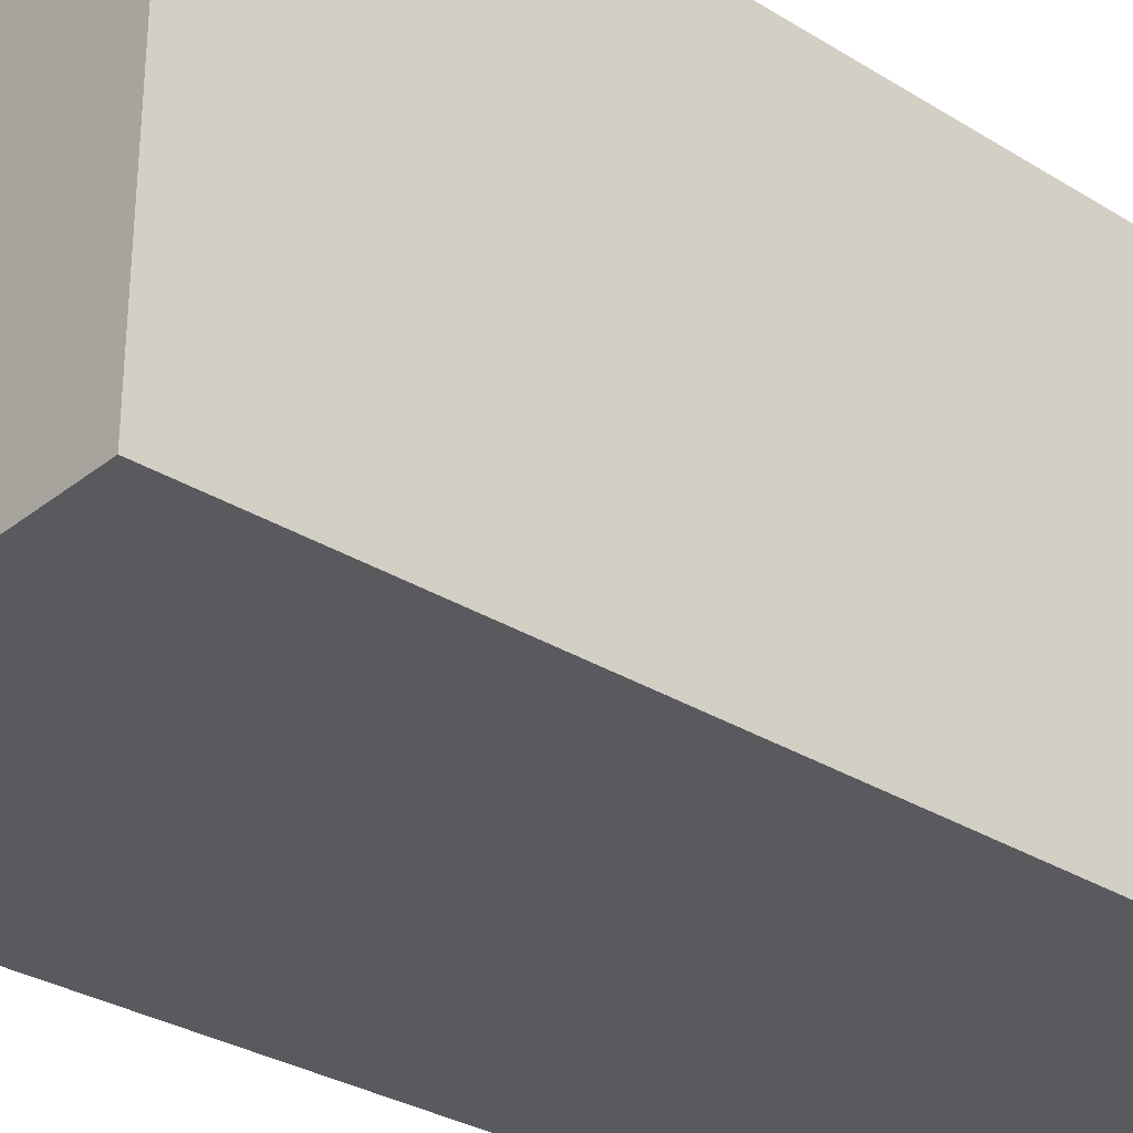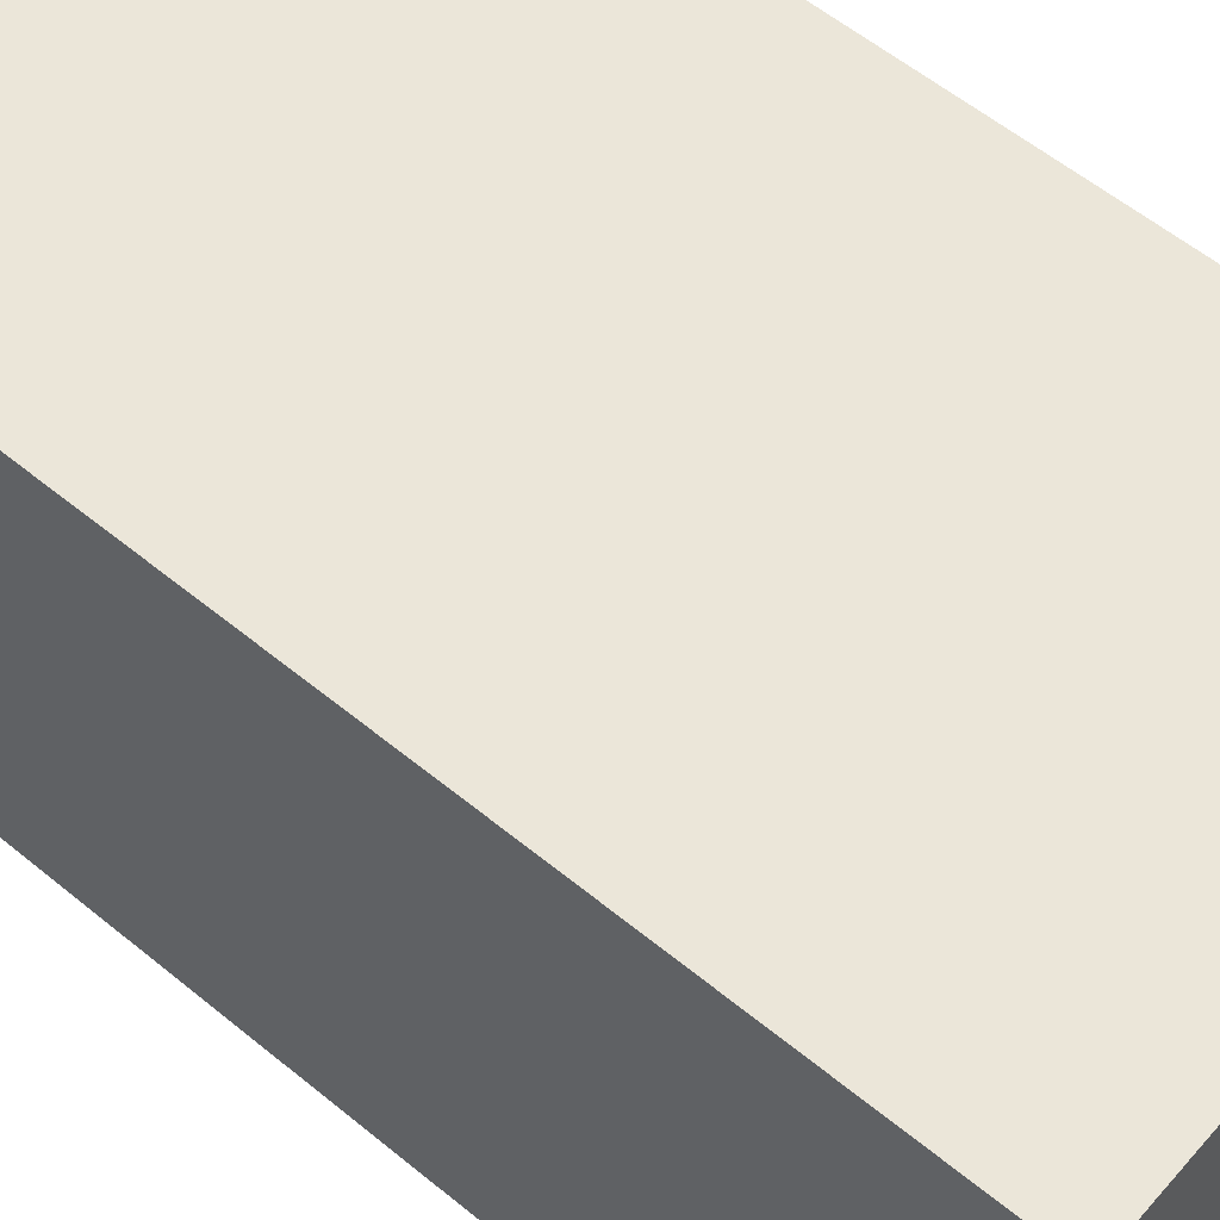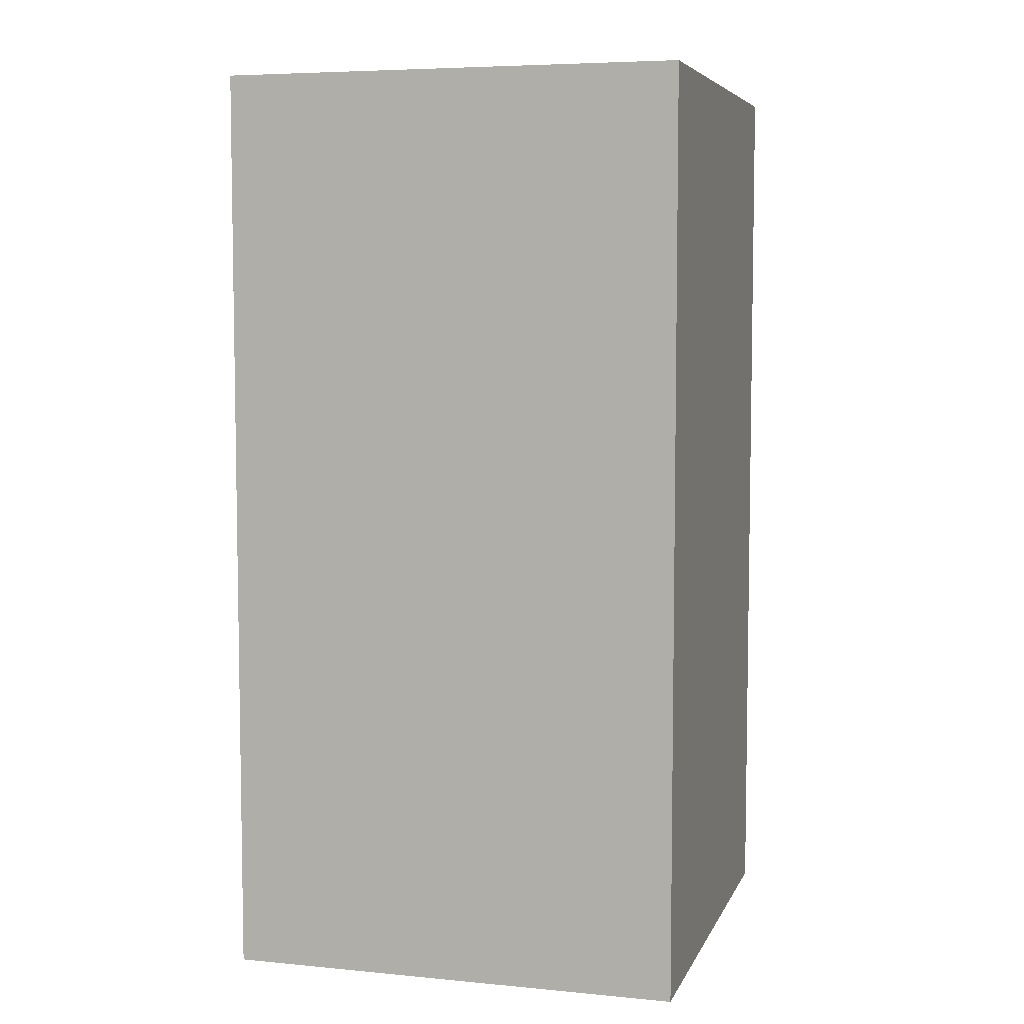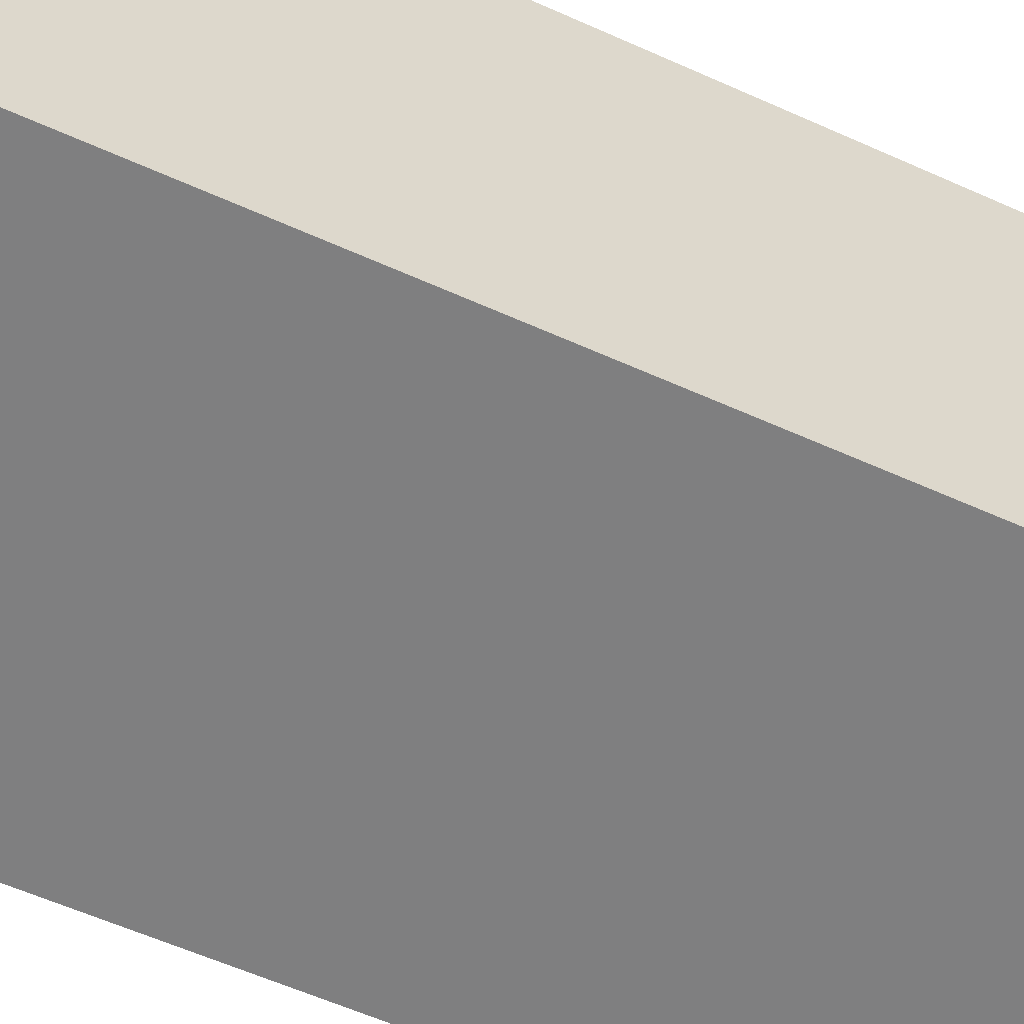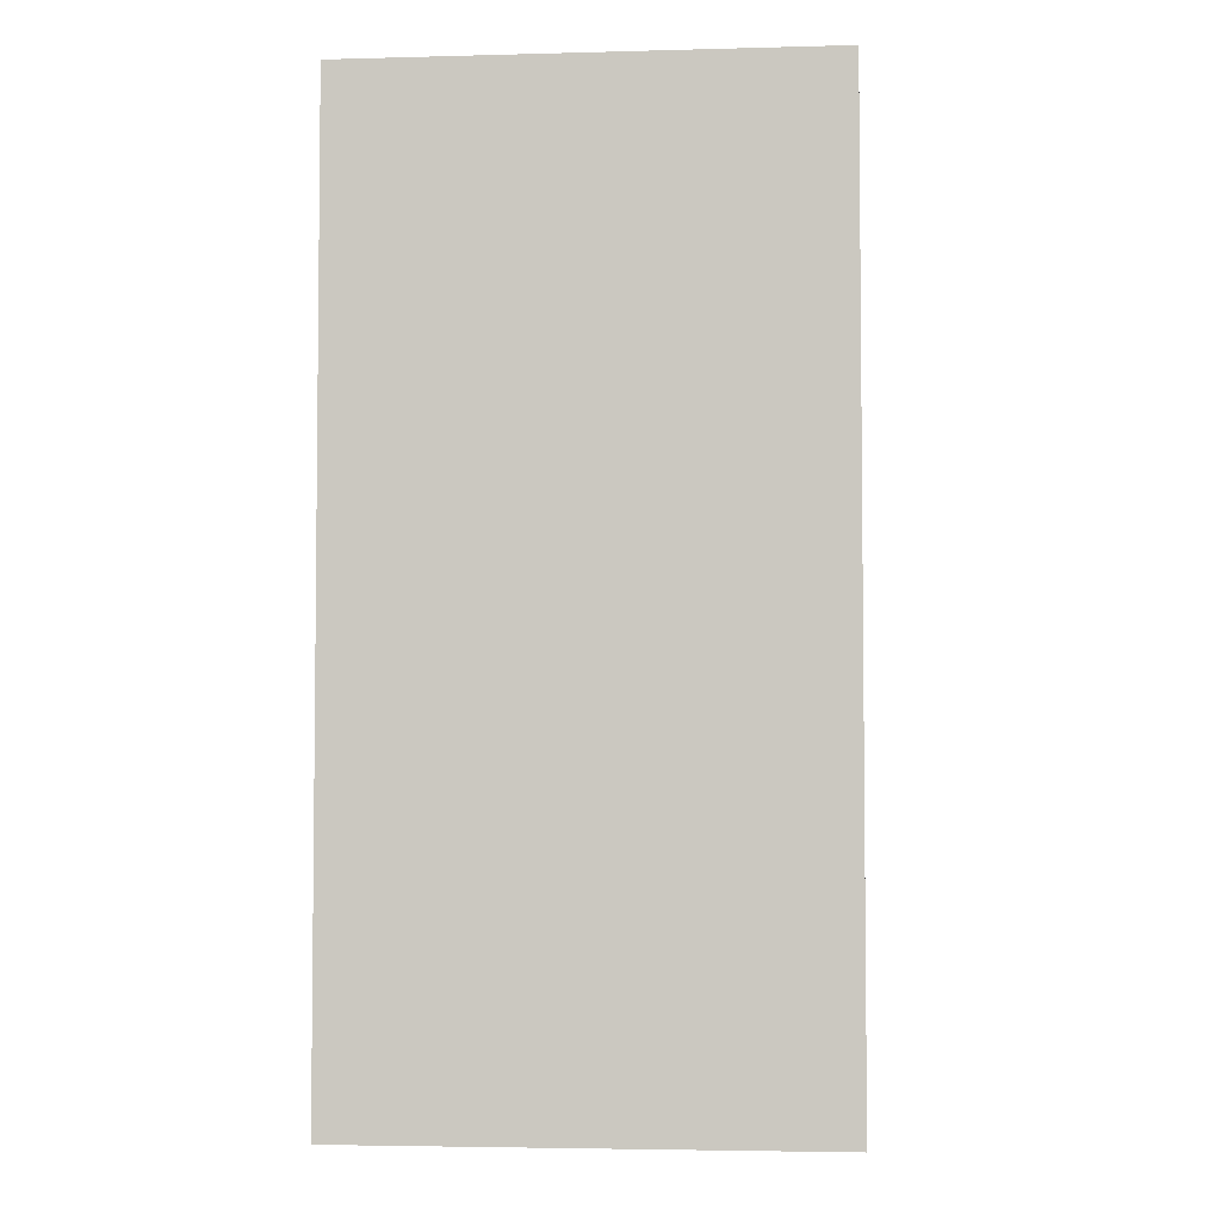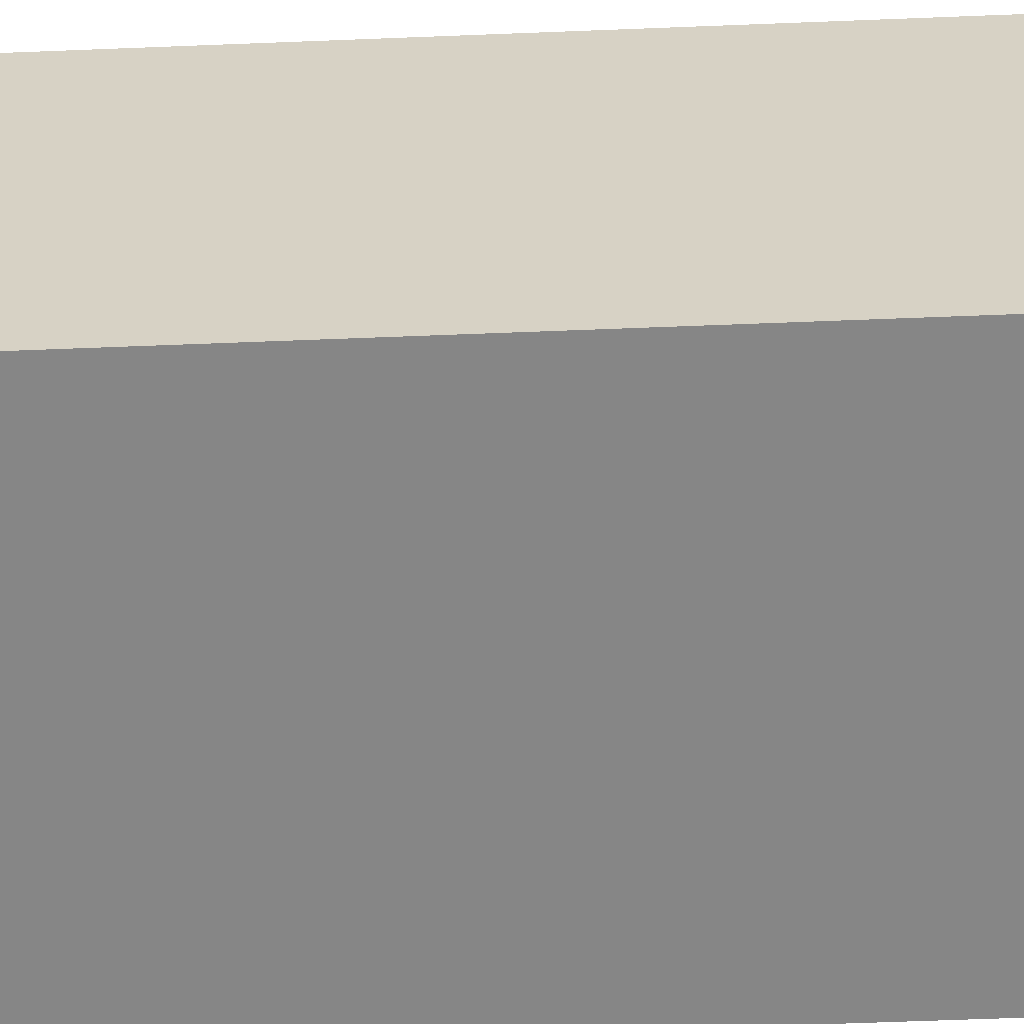
<metadata>
{"format":"obj","ext":"obj","renderer":"f3d","projection":"perspective","resolution":1024,"background":"white","views":[{"elev":-30.9,"azim":48.4,"up":"+Z"},{"elev":57.4,"azim":-49.5,"up":"+Z"},{"elev":6.1,"azim":-164.0,"up":"+Y"},{"elev":-59.8,"azim":-114.7,"up":"+Z"},{"elev":-4.0,"azim":95.0,"up":"+Y"},{"elev":-62.1,"azim":-87.7,"up":"+Z"}]}
</metadata>
<code>
g LeftLeg1
v 0.5 1 -0.5
v 0.5 1 0.5
v 0.5 -1 -0.5
v 0.5 -1 0.5
v -0.5 1 0.5
v 0.5 1 0.5
v -0.5 1 -0.5
v 0.5 1 -0.5
v 0.5 1 0.5
v -0.5 1 0.5
v 0.5 -1 0.5
v -0.5 -1 0.5
v -0.5 1 0.5
v -0.5 1 -0.5
v -0.5 -1 0.5
v -0.5 -1 -0.5
v -0.5 -1 -0.5
v 0.5 -1 -0.5
v -0.5 -1 0.5
v 0.5 -1 0.5
v -0.5 1 -0.5
v 0.5 1 -0.5
v -0.5 -1 -0.5
v 0.5 -1 -0.5
f 1 2 3
f 3 2 4
f 5 6 7
f 7 6 8
f 9 10 11
f 11 10 12
f 13 14 15
f 15 14 16
f 17 18 19
f 19 18 20
f 21 22 23
f 23 22 24

</code>
